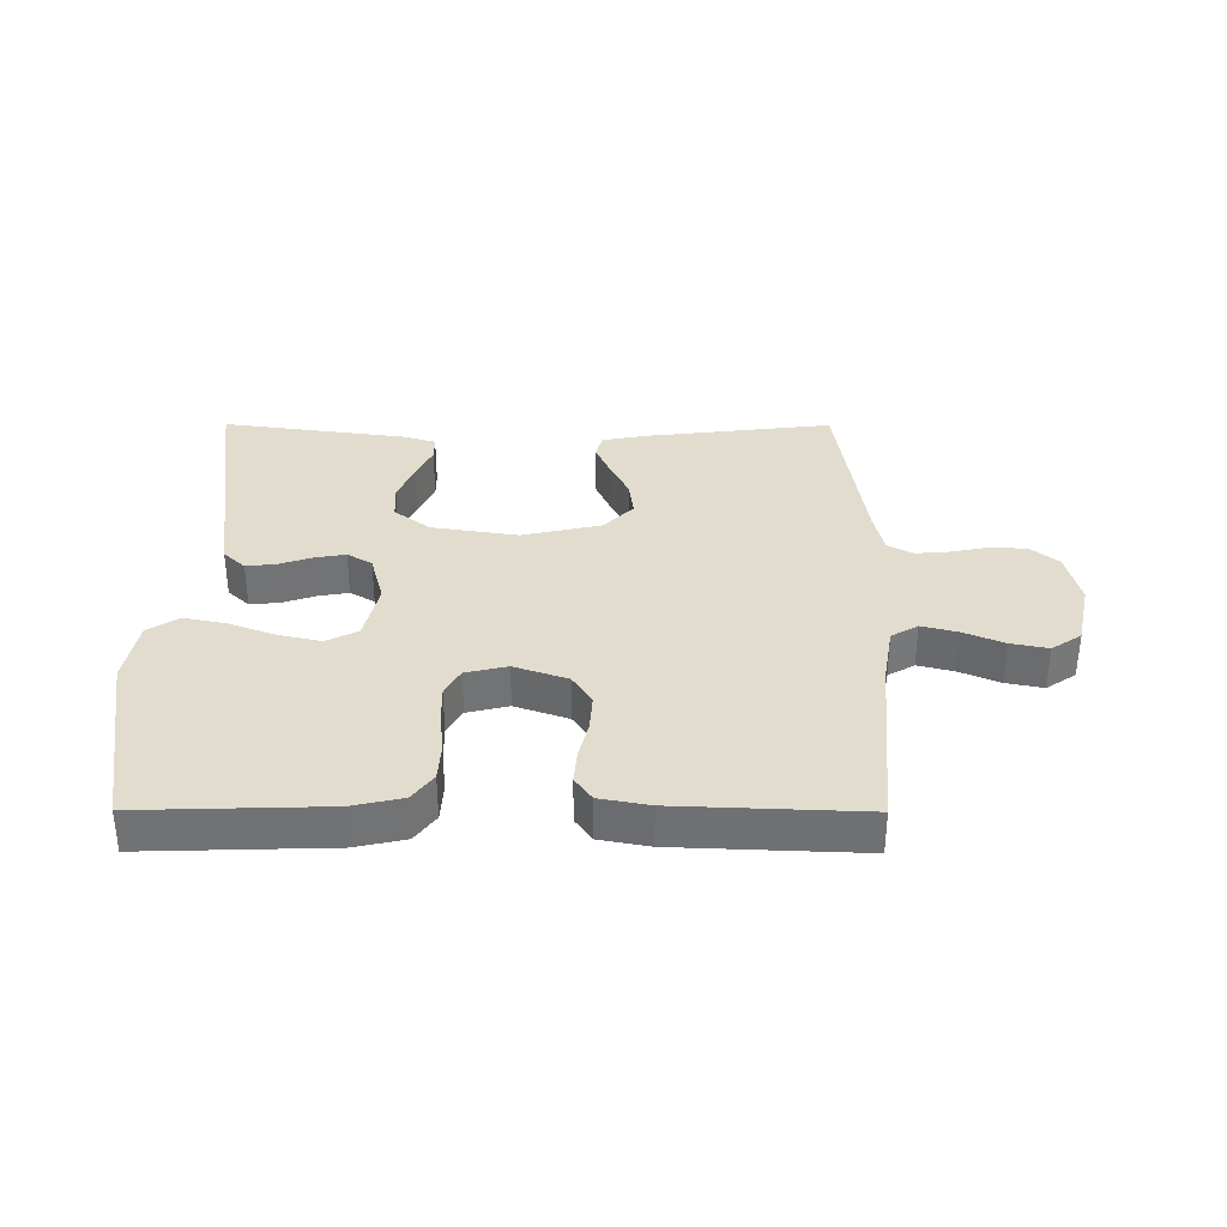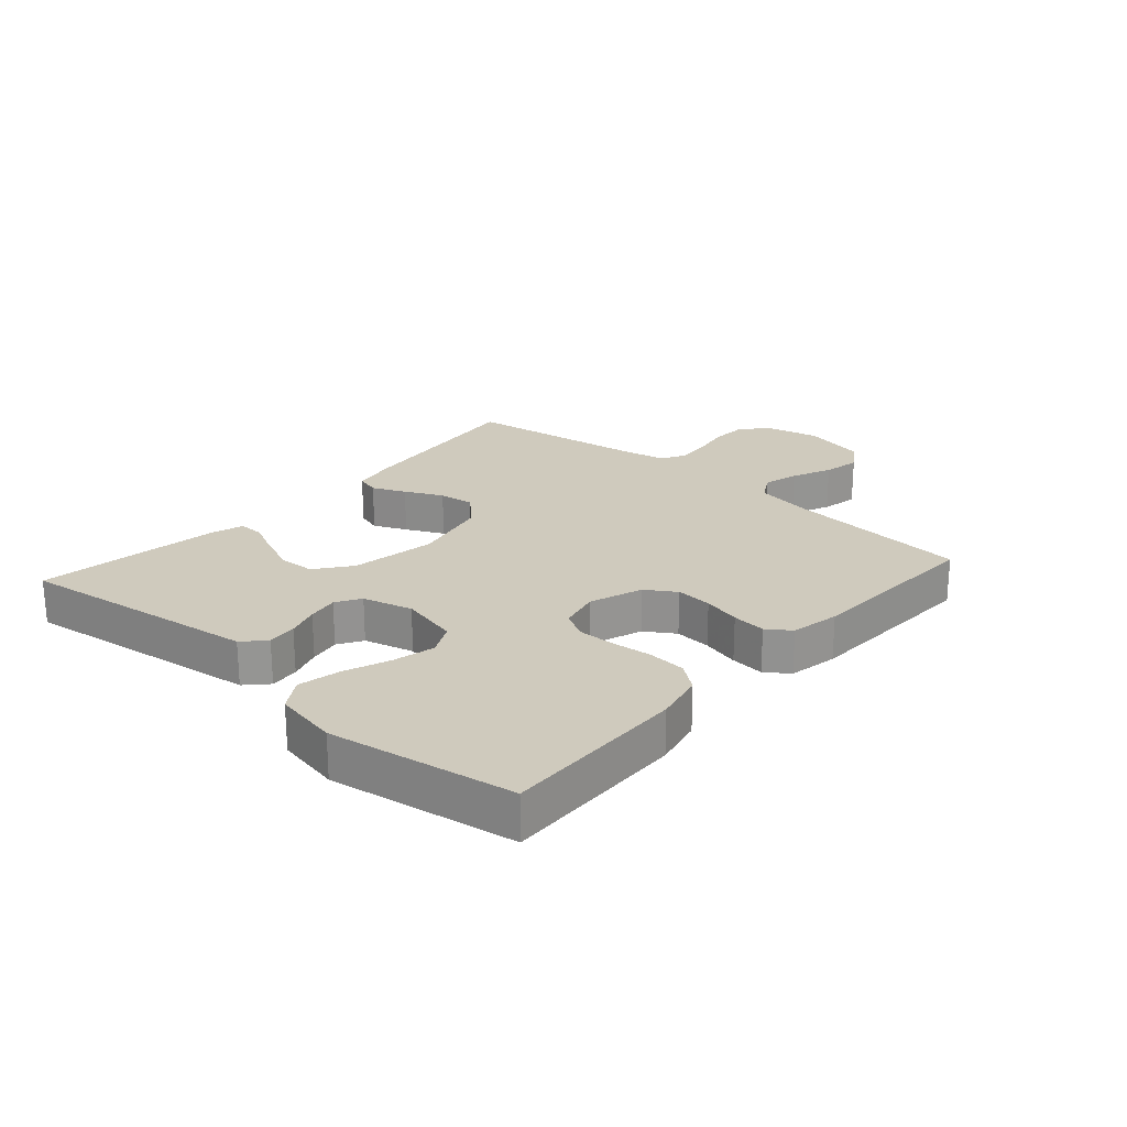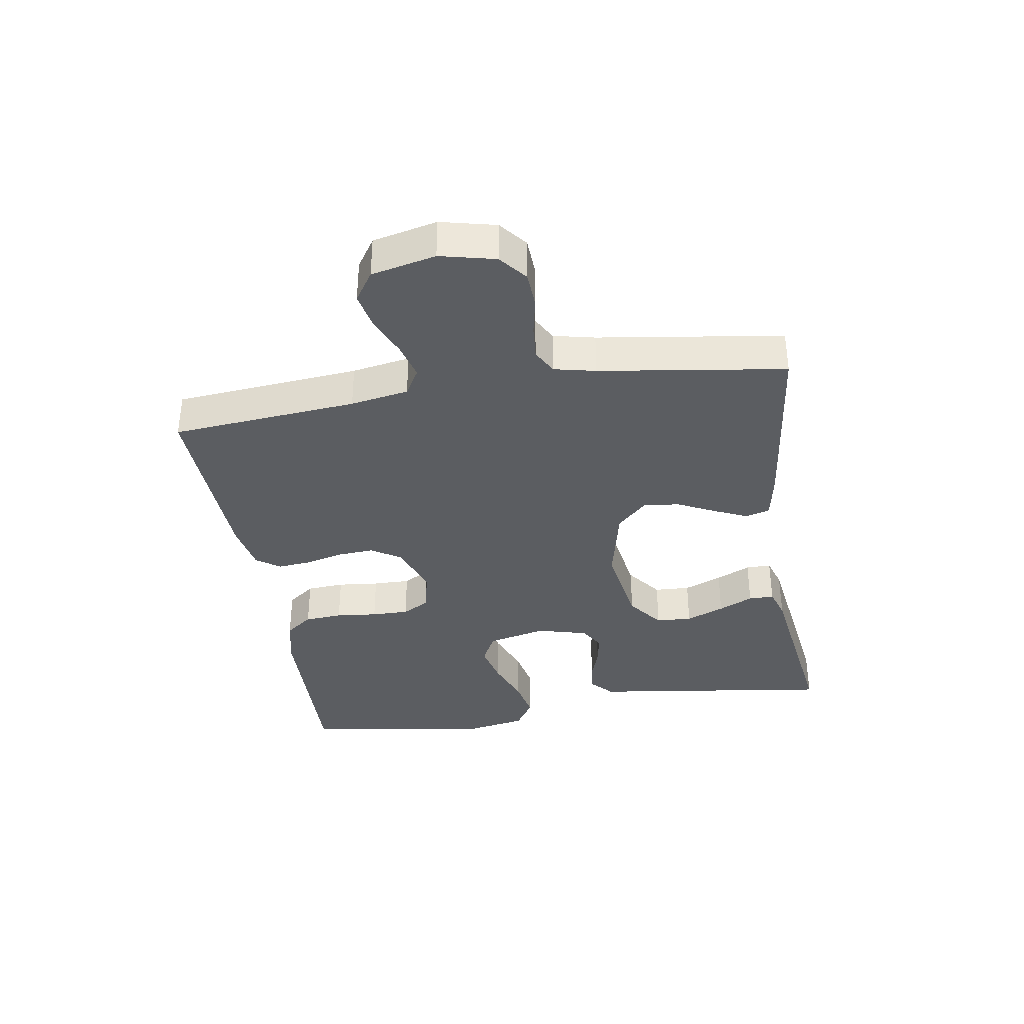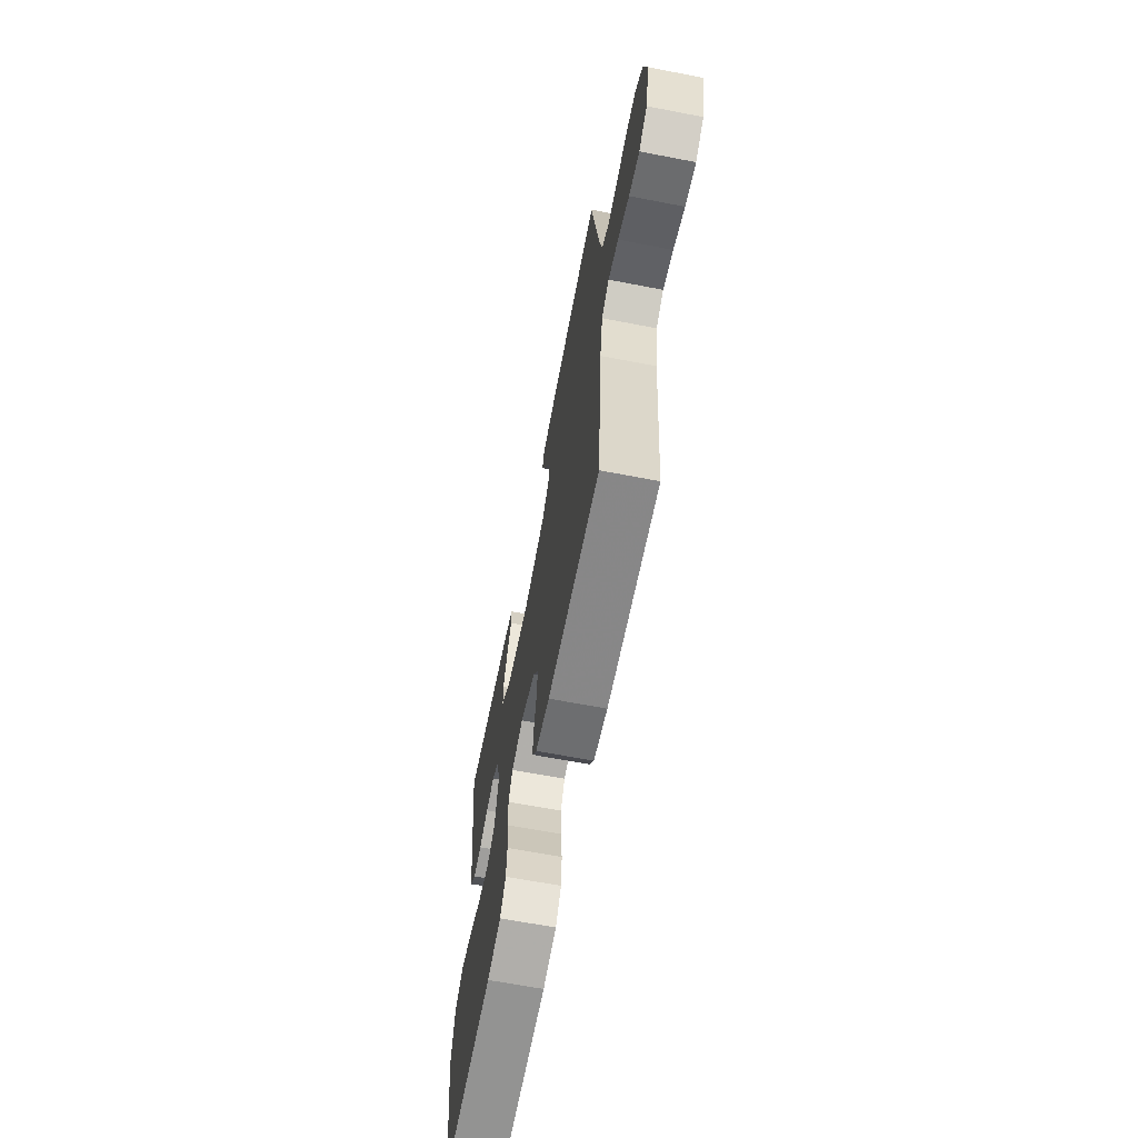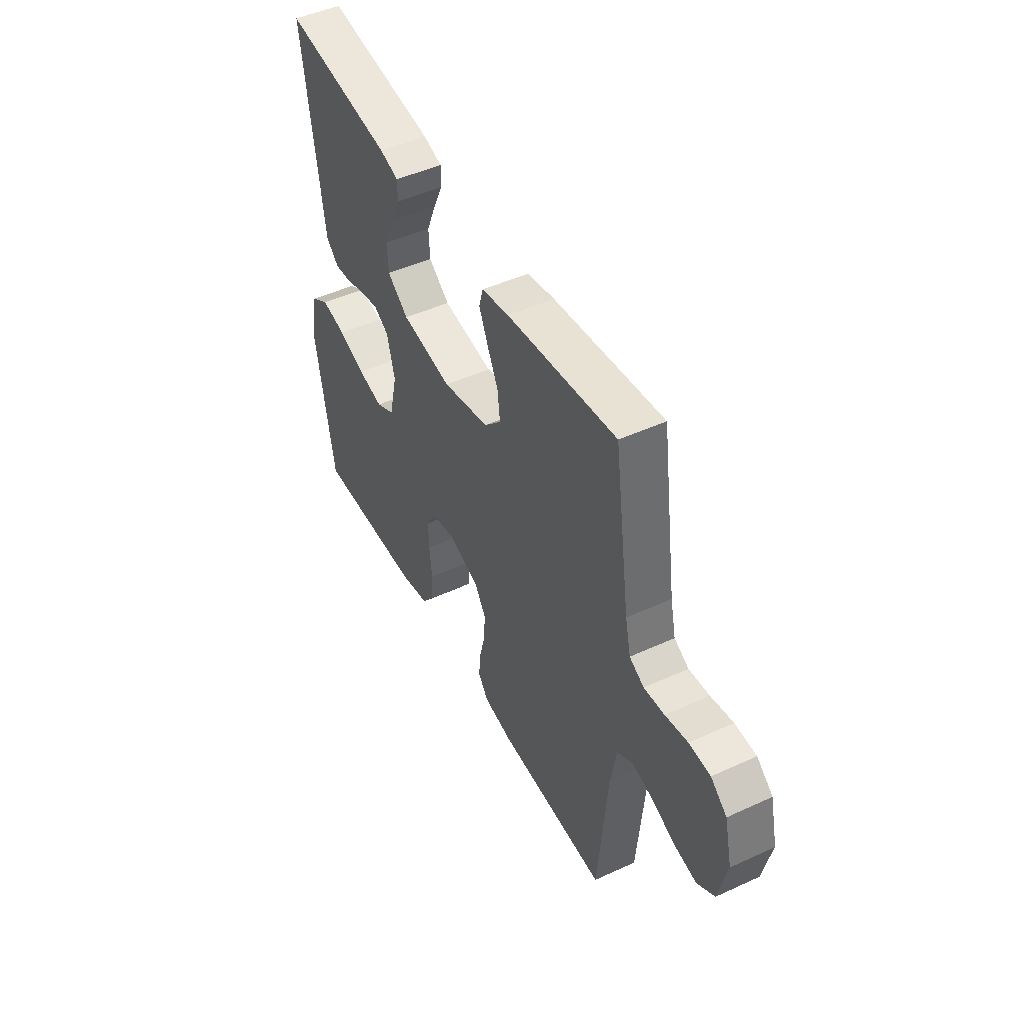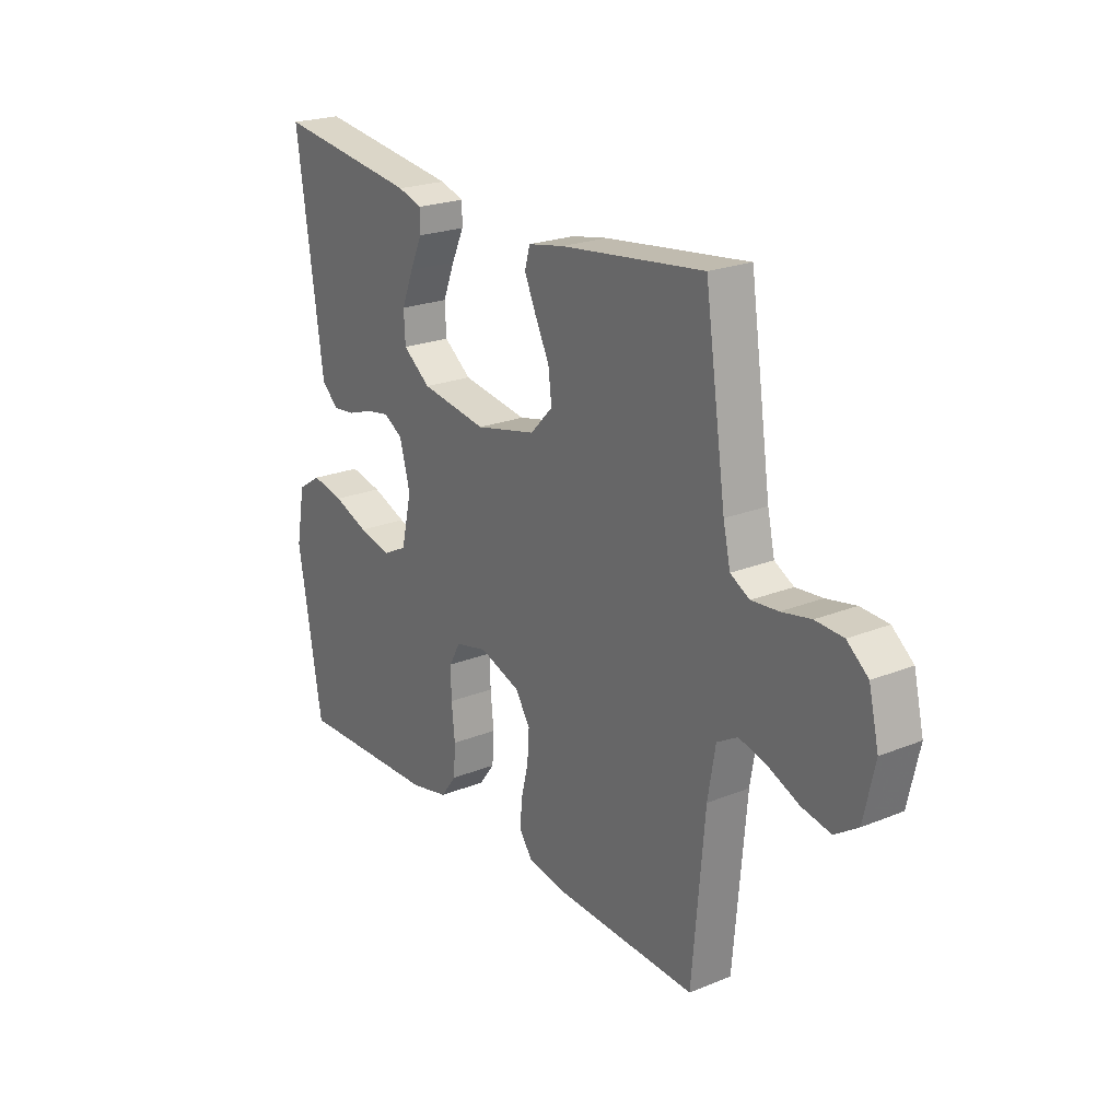
<metadata>
{"format":"obj","ext":"obj","renderer":"f3d","projection":"perspective","resolution":1024,"background":"white","views":[{"elev":34.6,"azim":-179.8,"up":"+Y"},{"elev":23.0,"azim":131.6,"up":"+Y"},{"elev":-36.1,"azim":-80.8,"up":"+Y"},{"elev":-64.9,"azim":-101.0,"up":"+Z"},{"elev":47.8,"azim":-117.3,"up":"+Z"},{"elev":22.6,"azim":-124.8,"up":"+Z"}]}
</metadata>
<code>
v -0.5 0.07 0.5
v -0.2 0.07 0.464
v -0.125 0.07 0.45
v -0.114 0.07 0.411
v -0.138 0.07 0.357
v -0.168 0.07 0.296
v -0.175 0.07 0.238
v -0.128 0.07 0.189
v 0 0.07 0.16
v 0.139 0.07 0.182
v 0.197 0.07 0.226
v 0.2 0.07 0.284
v 0.175 0.07 0.346
v 0.149 0.07 0.402
v 0.149 0.07 0.443
v 0.2 0.07 0.459
v 0.5 0.07 0.5
v 0.458 0.07 0.2
v 0.445 0.07 0.106
v 0.41 0.07 0.073
v 0.362 0.07 0.078
v 0.309 0.07 0.096
v 0.259 0.07 0.105
v 0.219 0.07 0.081
v 0.197 0.07 0
v 0.219 0.07 -0.096
v 0.27 0.07 -0.122
v 0.339 0.07 -0.106
v 0.413 0.07 -0.078
v 0.481 0.07 -0.064
v 0.531 0.07 -0.096
v 0.55 0.07 -0.2
v 0.5 0.07 -0.5
v 0.2 0.07 -0.491
v 0.12 0.07 -0.473
v 0.087 0.07 -0.429
v 0.083 0.07 -0.368
v 0.09 0.07 -0.301
v 0.091 0.07 -0.241
v 0.067 0.07 -0.198
v 0 0.07 -0.182
v -0.086 0.07 -0.212
v -0.117 0.07 -0.26
v -0.113 0.07 -0.319
v -0.098 0.07 -0.38
v -0.093 0.07 -0.435
v -0.12 0.07 -0.473
v -0.2 0.07 -0.488
v -0.5 0.07 -0.5
v -0.526 0.07 -0.2
v -0.542 0.07 -0.106
v -0.585 0.07 -0.081
v -0.643 0.07 -0.096
v -0.708 0.07 -0.124
v -0.768 0.07 -0.136
v -0.816 0.07 -0.104
v -0.839 0.07 0
v -0.818 0.07 0.089
v -0.774 0.07 0.125
v -0.716 0.07 0.128
v -0.655 0.07 0.116
v -0.599 0.07 0.111
v -0.559 0.07 0.133
v -0.544 0.07 0.2
v -0.5 0 0.5
v -0.2 0 0.464
v -0.125 0 0.45
v -0.114 0 0.411
v -0.138 0 0.357
v -0.168 0 0.296
v -0.175 0 0.238
v -0.128 0 0.189
v 0 0 0.16
v 0.139 0 0.182
v 0.197 0 0.226
v 0.2 0 0.284
v 0.175 0 0.346
v 0.149 0 0.402
v 0.149 0 0.443
v 0.2 0 0.459
v 0.5 0 0.5
v 0.458 0 0.2
v 0.445 0 0.106
v 0.41 0 0.073
v 0.362 0 0.078
v 0.309 0 0.096
v 0.259 0 0.105
v 0.219 0 0.081
v 0.197 0 0
v 0.219 0 -0.096
v 0.27 0 -0.122
v 0.339 0 -0.106
v 0.413 0 -0.078
v 0.481 0 -0.064
v 0.531 0 -0.096
v 0.55 0 -0.2
v 0.5 0 -0.5
v 0.2 0 -0.491
v 0.12 0 -0.473
v 0.087 0 -0.429
v 0.083 0 -0.368
v 0.09 0 -0.301
v 0.091 0 -0.241
v 0.067 0 -0.198
v 0 0 -0.182
v -0.086 0 -0.212
v -0.117 0 -0.26
v -0.113 0 -0.319
v -0.098 0 -0.38
v -0.093 0 -0.435
v -0.12 0 -0.473
v -0.2 0 -0.488
v -0.5 0 -0.5
v -0.526 0 -0.2
v -0.542 0 -0.106
v -0.585 0 -0.081
v -0.643 0 -0.096
v -0.708 0 -0.124
v -0.768 0 -0.136
v -0.816 0 -0.104
v -0.839 0 0
v -0.818 0 0.089
v -0.774 0 0.125
v -0.716 0 0.128
v -0.655 0 0.116
v -0.599 0 0.111
v -0.559 0 0.133
v -0.544 0 0.2
f 58 59 60 61
f 58 61 62
f 57 58 62
f 56 57 62
f 53 54 55 56
f 52 53 56 62
f 51 52 62 63
f 47 48 49 50
f 44 45 46 47
f 43 44 47 50
f 42 43 50 51
f 35 36 37 38
f 35 38 39
f 34 35 39
f 33 34 39
f 32 33 39 40
f 28 29 30 31
f 27 28 31 32
f 19 20 21 22
f 18 19 22 23
f 17 18 23
f 16 17 23 24
f 13 14 15 16
f 12 13 16
f 3 4 5 6
f 1 2 3 6
f 64 1 6 7
f 63 64 7 8
f 41 42 51 63
f 41 63 8 9
f 27 32 40 41
f 26 27 41
f 25 26 41 9
f 24 25 9 10
f 12 16 24
f 11 12 24
f 10 11 24
f 125 124 123 122
f 126 125 122
f 126 122 121
f 126 121 120
f 120 119 118 117
f 126 120 117 116
f 127 126 116 115
f 114 113 112 111
f 111 110 109 108
f 114 111 108 107
f 115 114 107 106
f 102 101 100 99
f 103 102 99
f 103 99 98
f 103 98 97
f 104 103 97 96
f 95 94 93 92
f 96 95 92 91
f 86 85 84 83
f 87 86 83 82
f 87 82 81
f 88 87 81 80
f 80 79 78 77
f 80 77 76
f 70 69 68 67
f 70 67 66 65
f 71 70 65 128
f 72 71 128 127
f 127 115 106 105
f 73 72 127 105
f 105 104 96 91
f 105 91 90
f 73 105 90 89
f 74 73 89 88
f 88 80 76
f 88 76 75
f 88 75 74
f 1 65 66 2
f 2 66 67 3
f 3 67 68 4
f 4 68 69 5
f 5 69 70 6
f 6 70 71 7
f 7 71 72 8
f 8 72 73 9
f 9 73 74 10
f 10 74 75 11
f 11 75 76 12
f 12 76 77 13
f 13 77 78 14
f 14 78 79 15
f 15 79 80 16
f 16 80 81 17
f 17 81 82 18
f 18 82 83 19
f 19 83 84 20
f 20 84 85 21
f 21 85 86 22
f 22 86 87 23
f 23 87 88 24
f 24 88 89 25
f 25 89 90 26
f 26 90 91 27
f 27 91 92 28
f 28 92 93 29
f 29 93 94 30
f 30 94 95 31
f 31 95 96 32
f 32 96 97 33
f 33 97 98 34
f 34 98 99 35
f 35 99 100 36
f 36 100 101 37
f 37 101 102 38
f 38 102 103 39
f 39 103 104 40
f 40 104 105 41
f 41 105 106 42
f 42 106 107 43
f 43 107 108 44
f 44 108 109 45
f 45 109 110 46
f 46 110 111 47
f 47 111 112 48
f 48 112 113 49
f 49 113 114 50
f 50 114 115 51
f 51 115 116 52
f 52 116 117 53
f 53 117 118 54
f 54 118 119 55
f 55 119 120 56
f 56 120 121 57
f 57 121 122 58
f 58 122 123 59
f 59 123 124 60
f 60 124 125 61
f 61 125 126 62
f 62 126 127 63
f 63 127 128 64
f 64 128 65 1

</code>
